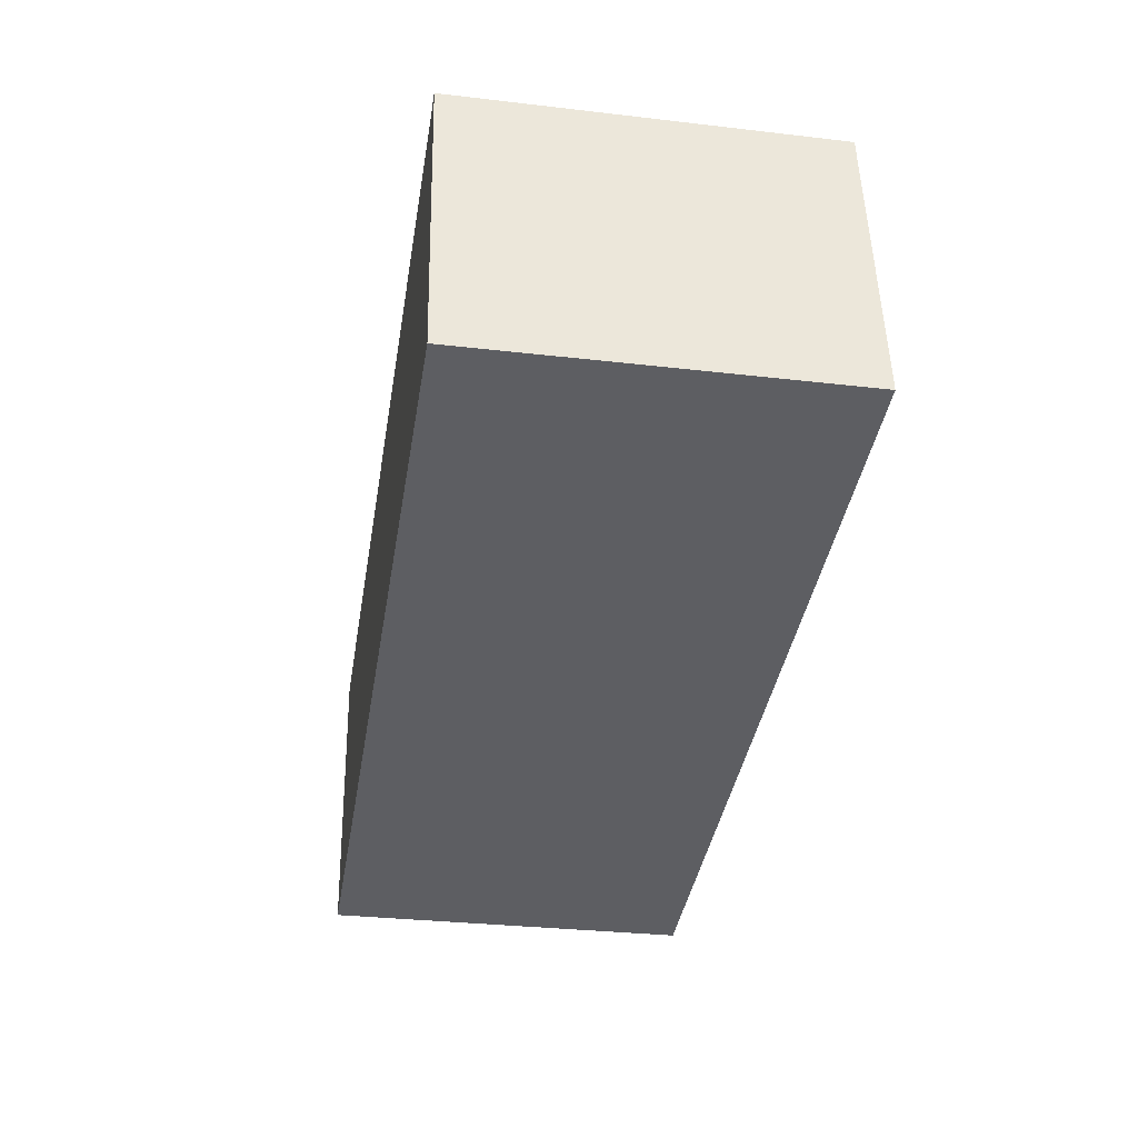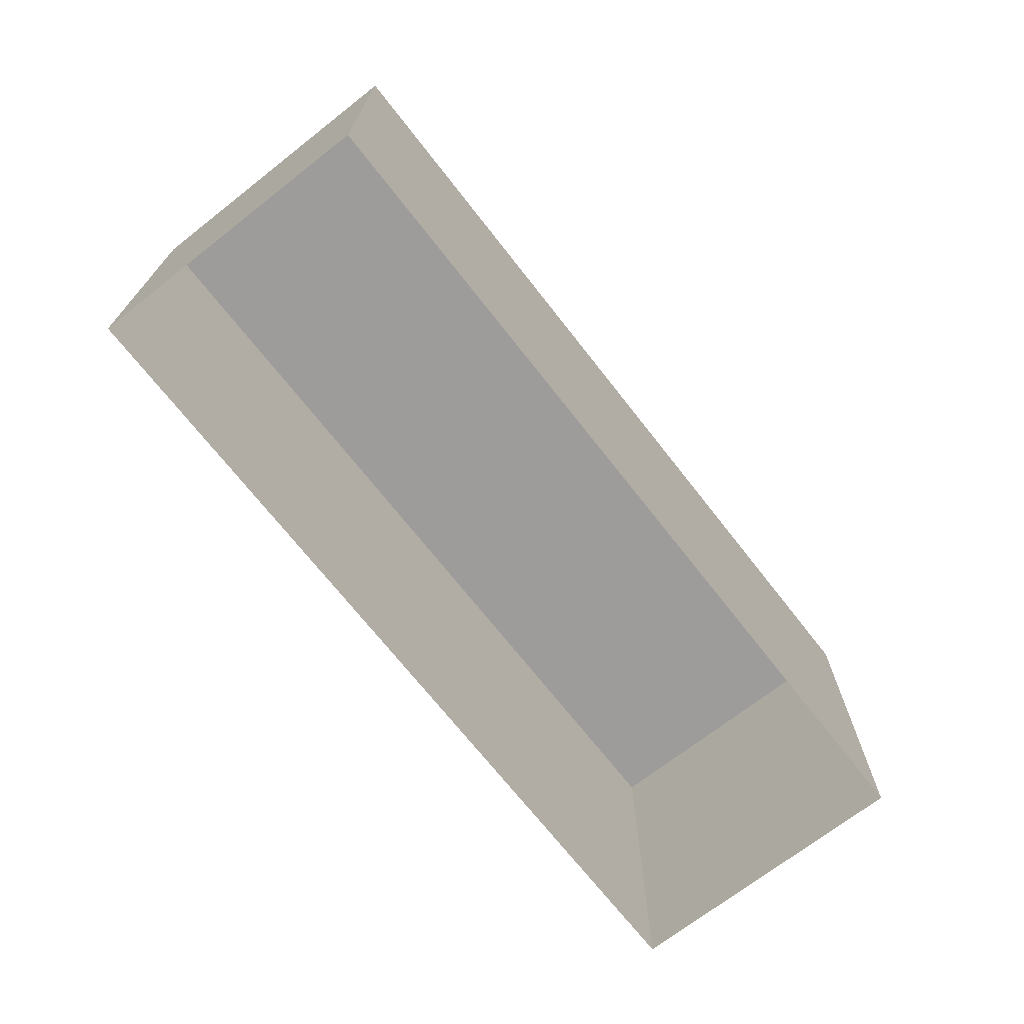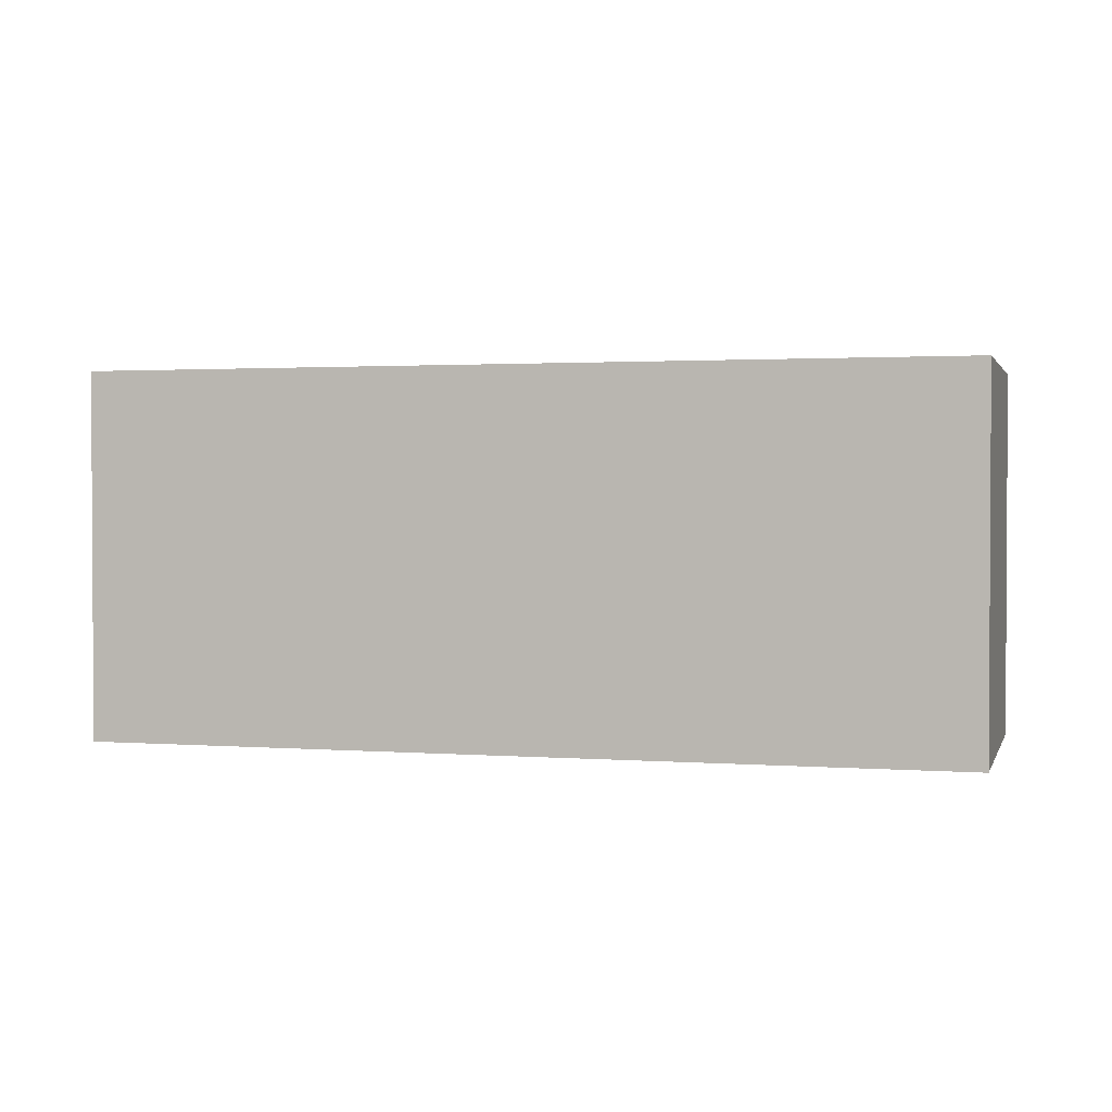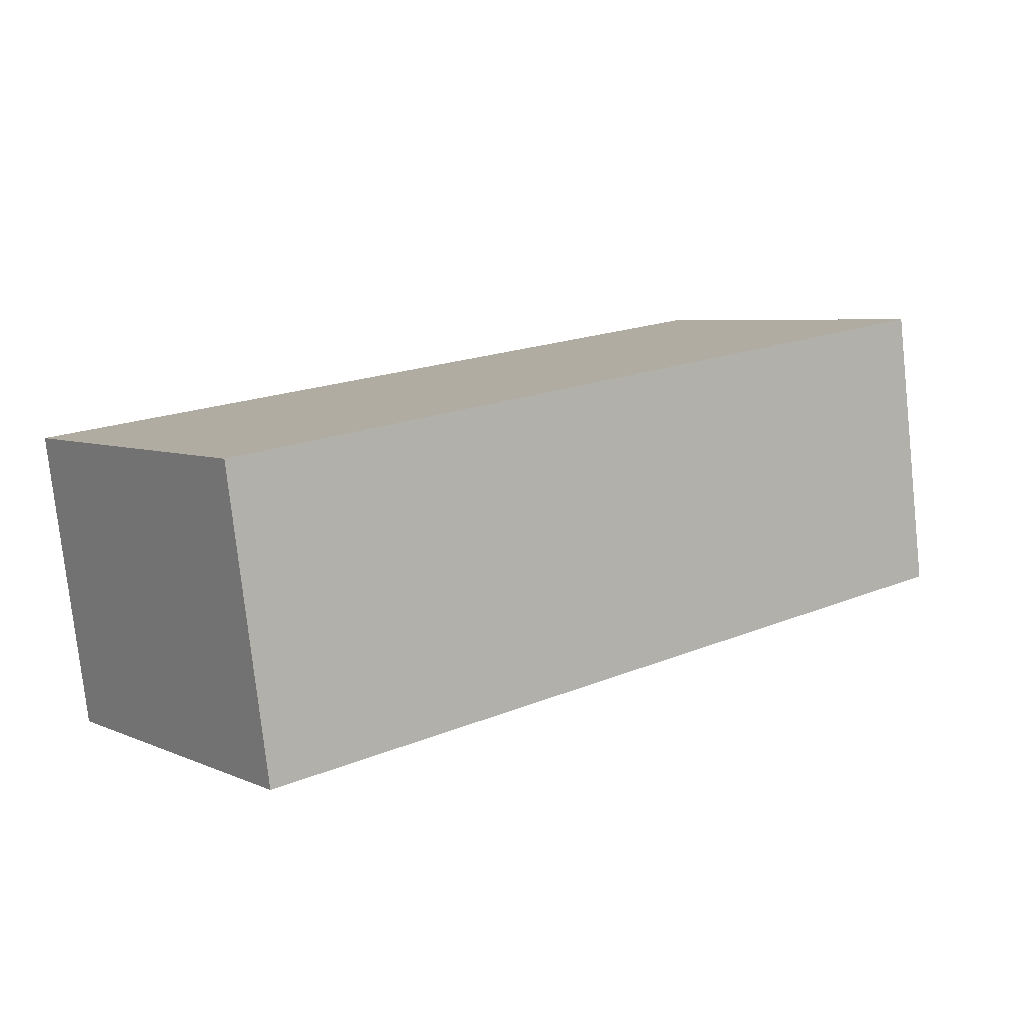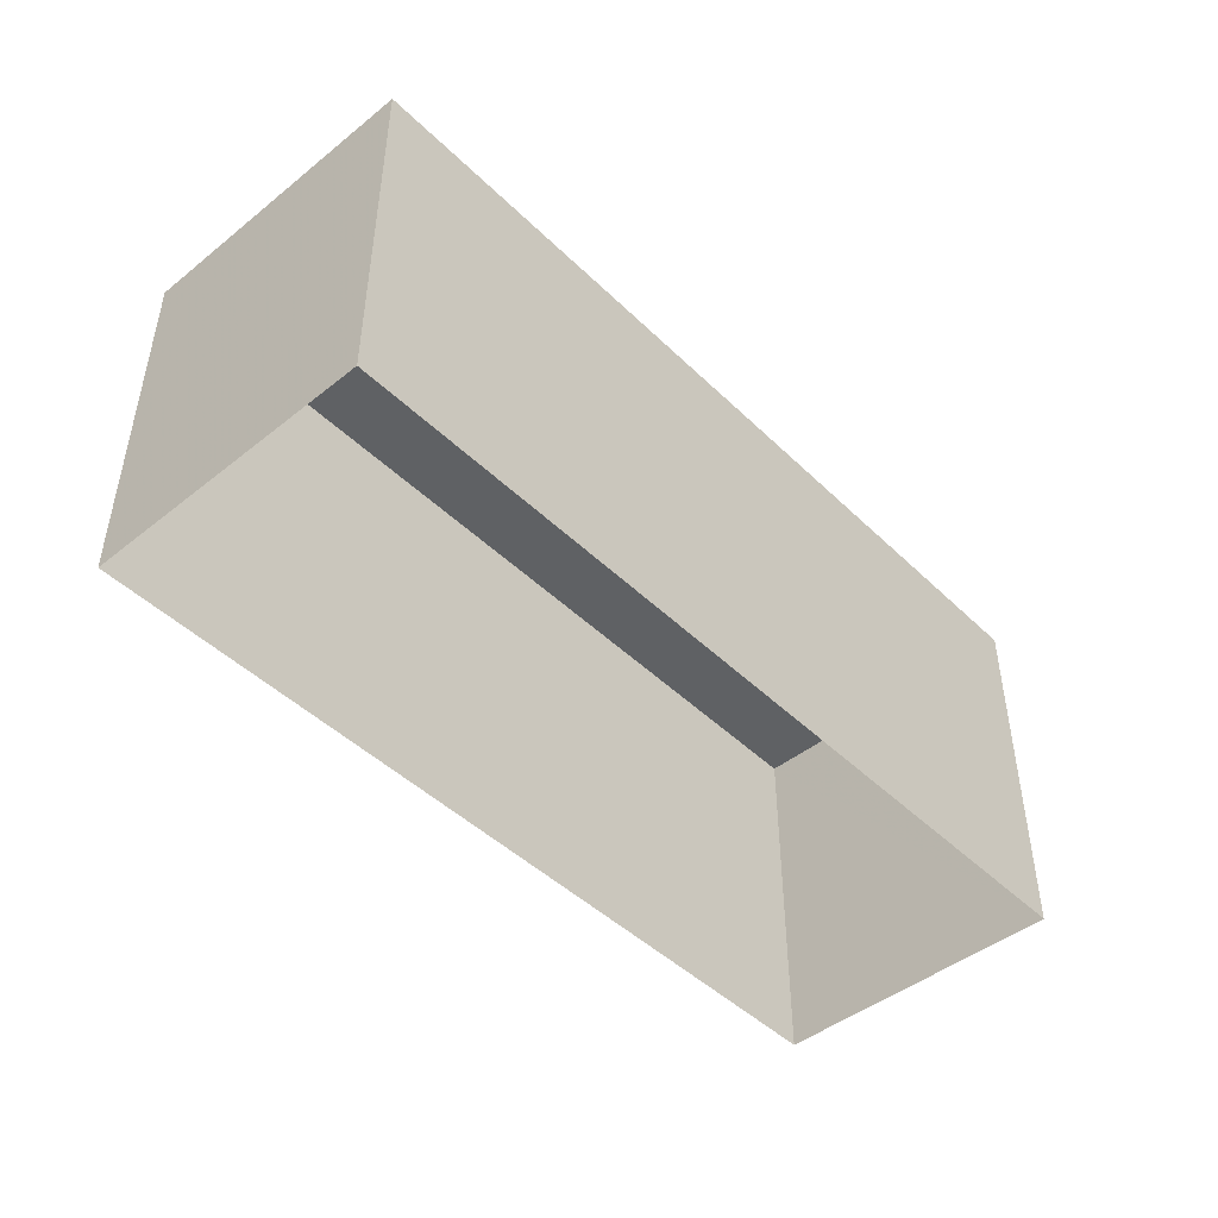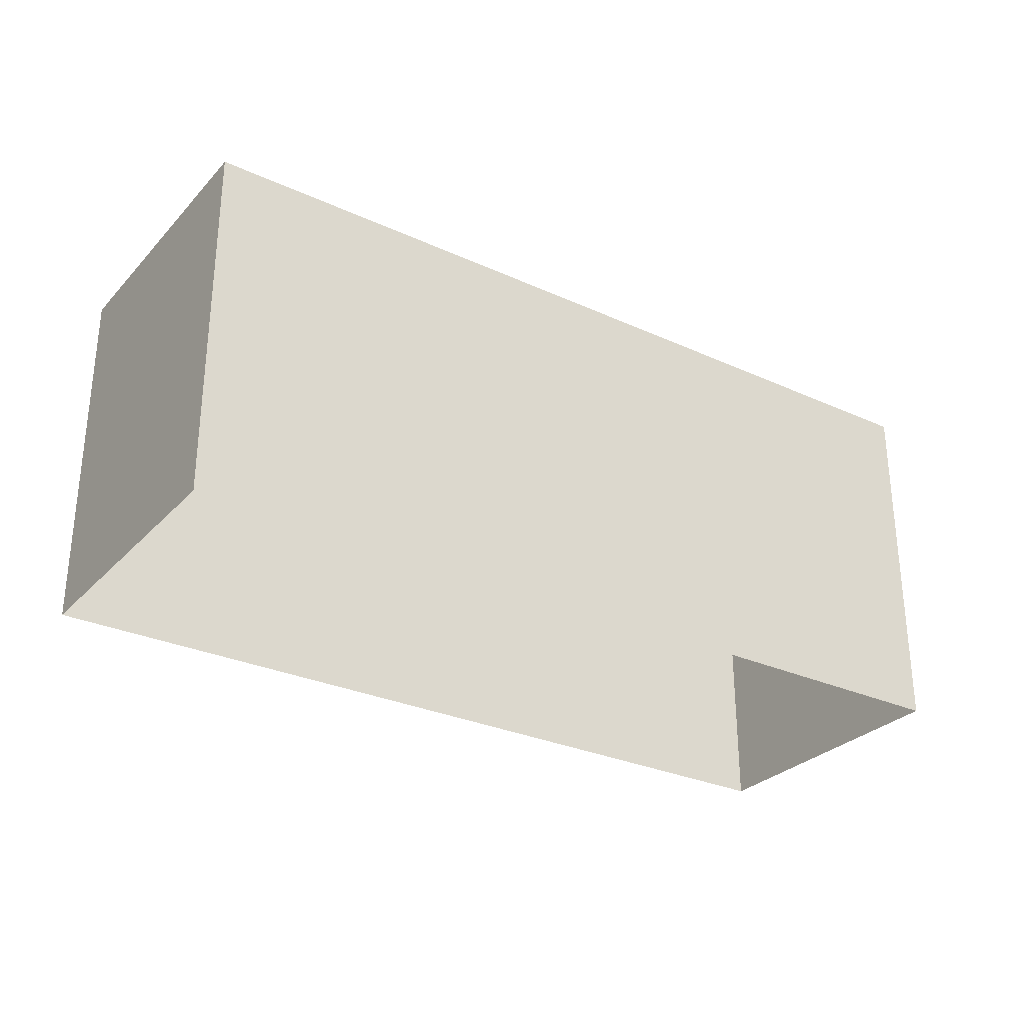
<metadata>
{"format":"obj","ext":"obj","renderer":"f3d","projection":"perspective","resolution":1024,"background":"white","views":[{"elev":-31.1,"azim":80.6,"up":"+Y"},{"elev":-70.3,"azim":135.9,"up":"+Z"},{"elev":1.7,"azim":-156.9,"up":"+Z"},{"elev":5.7,"azim":-37.7,"up":"+Y"},{"elev":-46.1,"azim":-39.8,"up":"+Z"},{"elev":-29.2,"azim":153.9,"up":"+Z"}]}
</metadata>
<code>
v 1.218e+04 -1.556e+04 19.67
v 1.218e+04 -1.556e+04 19.67
v 1.217e+04 -1.556e+04 19.67
v 1.217e+04 -1.556e+04 19.67
v 1.218e+04 -1.556e+04 22.04
v 1.217e+04 -1.556e+04 22.04
v 1.217e+04 -1.556e+04 22.04
v 1.218e+04 -1.556e+04 22.04
f 1 2 3
f 4 1 3
f 5 6 7
f 8 5 7
f 6 4 3
f 7 6 3
f 5 1 4
f 6 5 4
f 5 2 1
f 5 8 2
f 8 3 2
f 8 7 3

</code>
